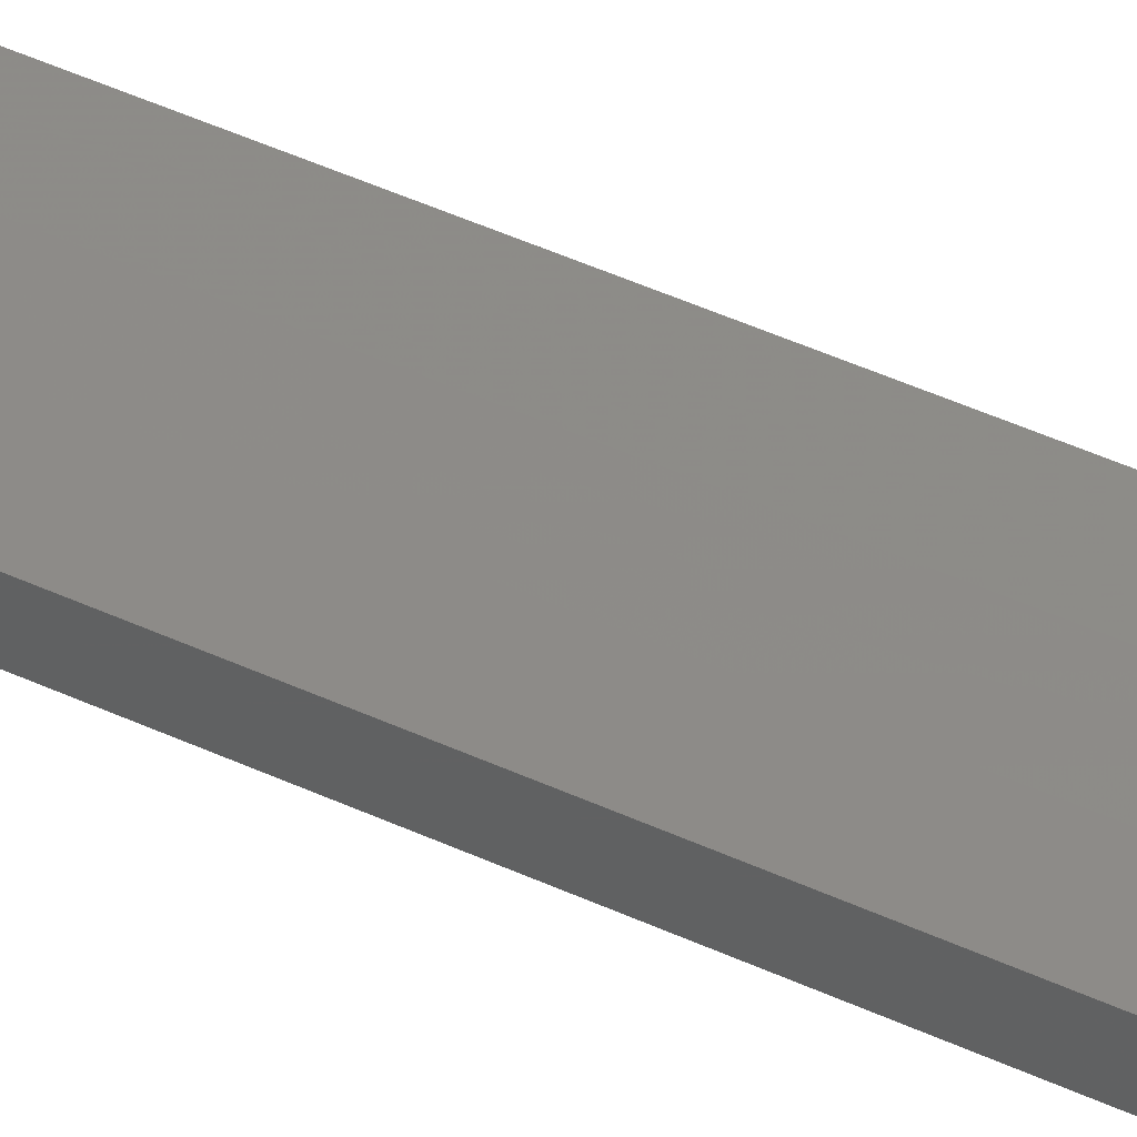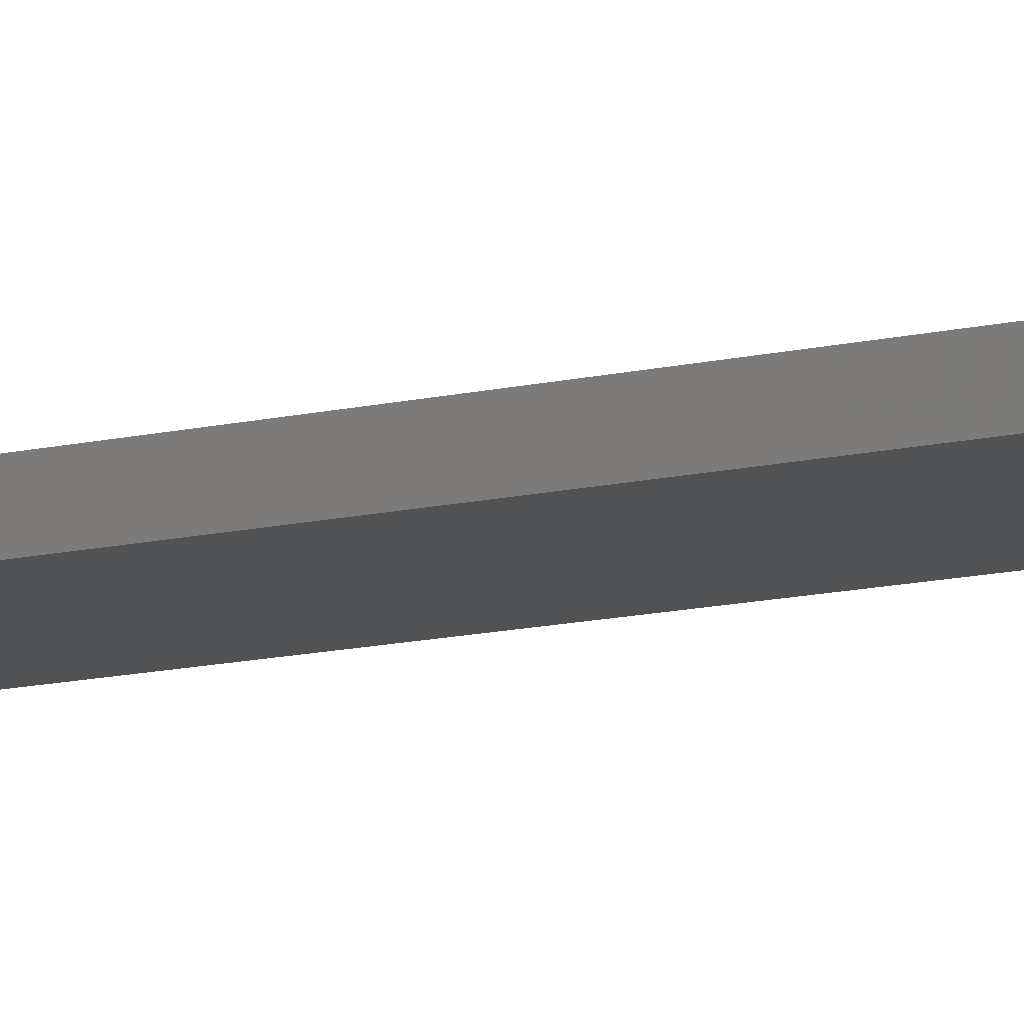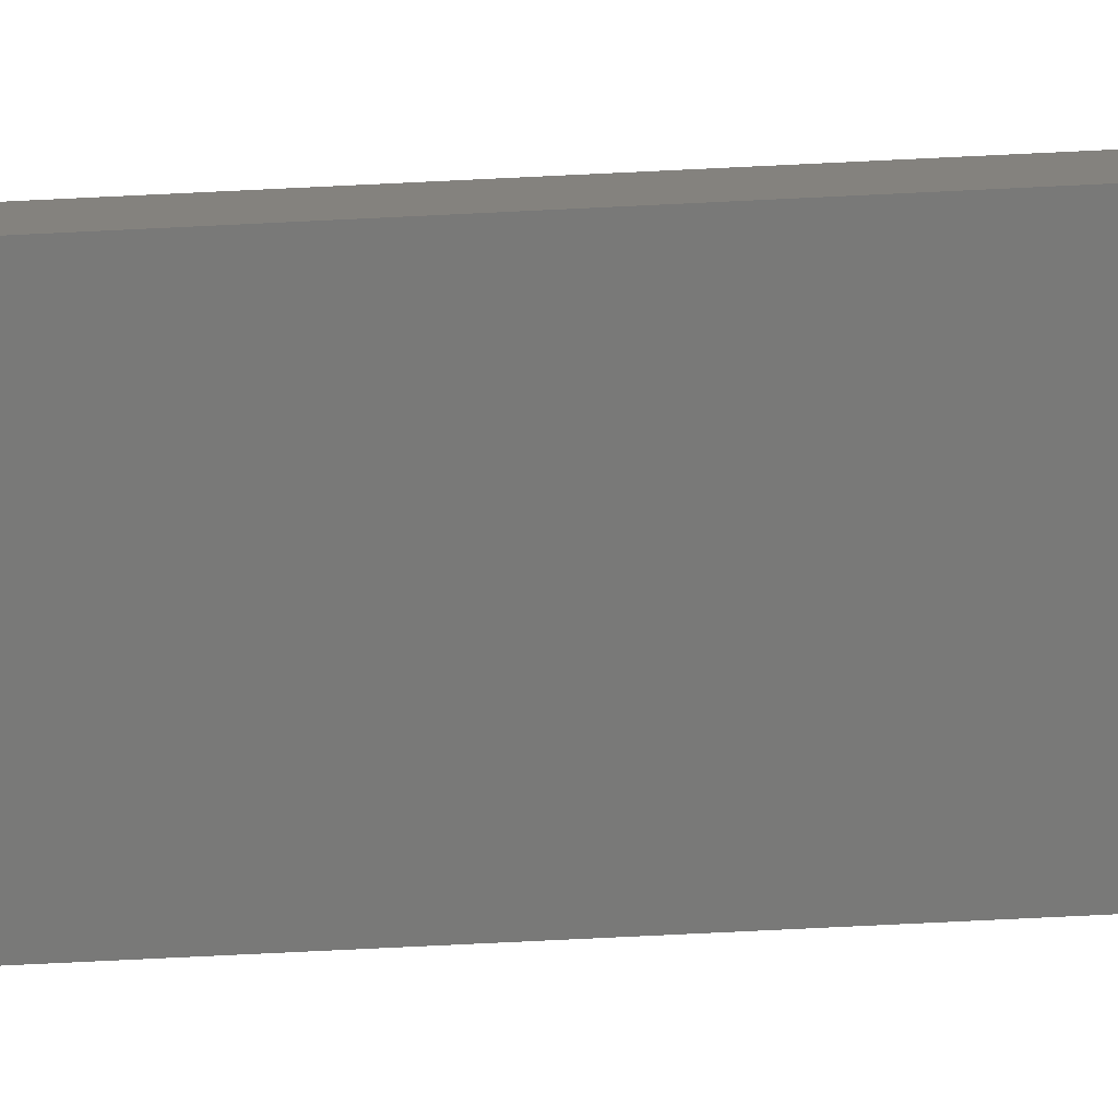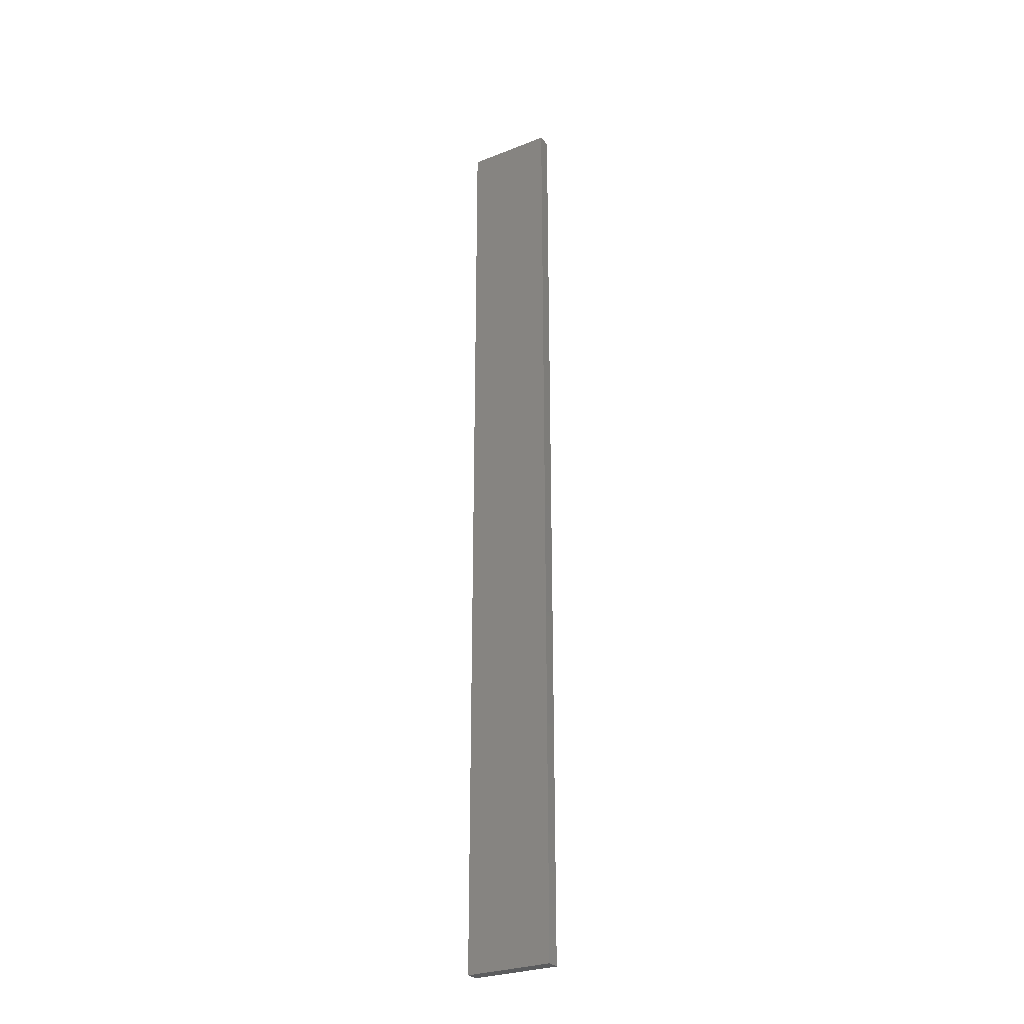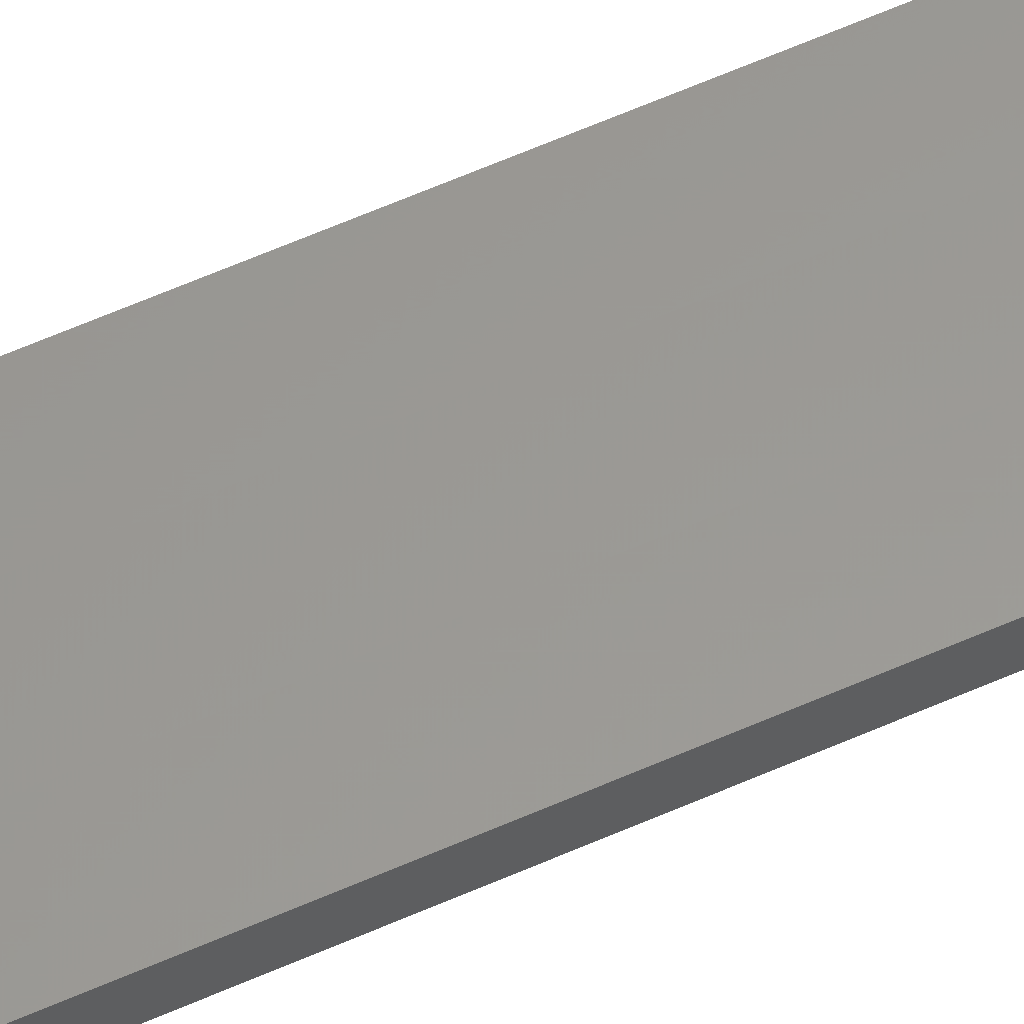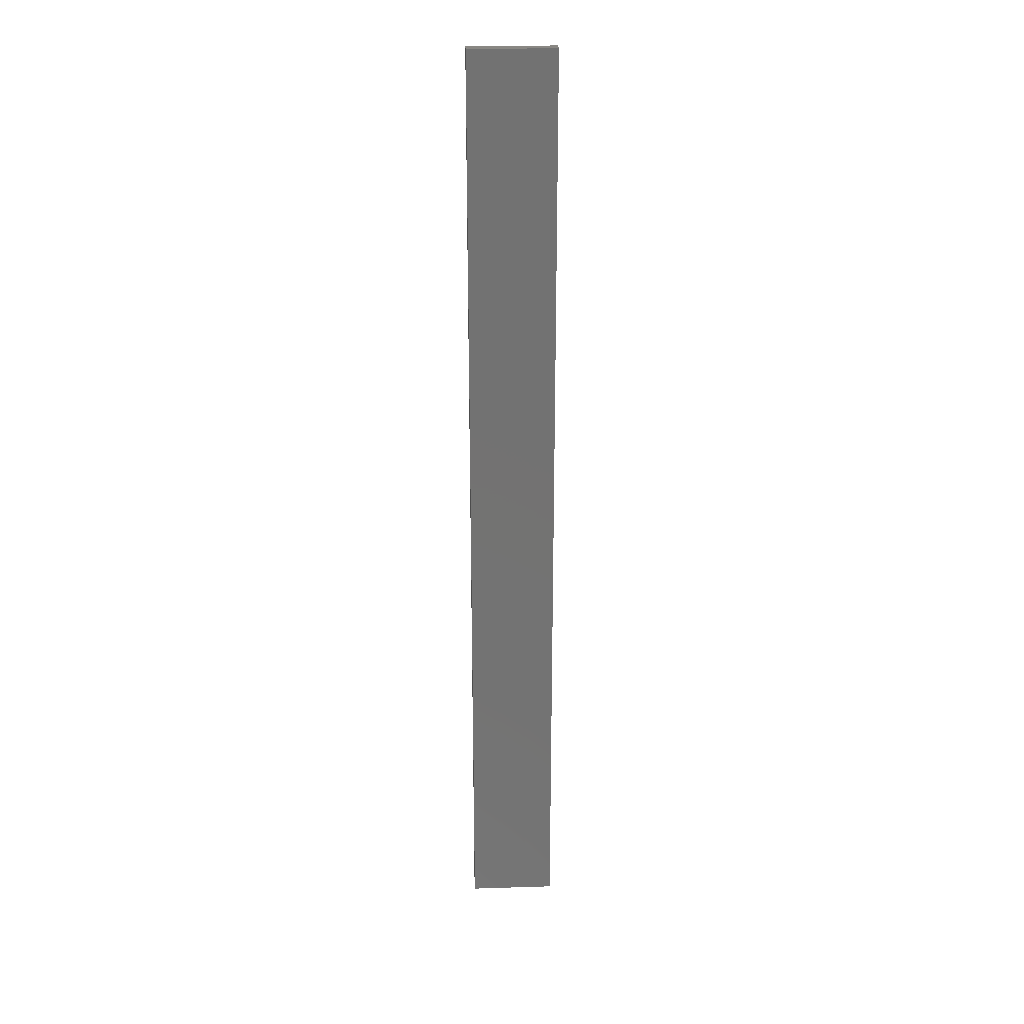
<metadata>
{"format":"stl","ext":"stl","renderer":"f3d","projection":"perspective","resolution":1024,"background":"white","views":[{"elev":35.2,"azim":123.6,"up":"+Y"},{"elev":-8.5,"azim":129.8,"up":"+Y"},{"elev":-71.9,"azim":92.8,"up":"+Y"},{"elev":-28.4,"azim":-149.3,"up":"+Z"},{"elev":59.3,"azim":-114.7,"up":"+Y"},{"elev":25.5,"azim":177.3,"up":"+Z"}]}
</metadata>
<code>
# stl→obj: 16 verts, 28 faces
v -0.0529 -4.35 -109.9
v -0.0529 -4.35 -106.3
v -0.1612 -4.35 -106.3
v -0.1612 -4.35 -109.9
v -0.2696 -4.351 -106.3
v -0.2696 -4.351 -109.9
v -0.3779 -4.351 -106.3
v -0.3779 -4.351 -109.9
v -0.3779 -4.301 -106.3
v -0.3779 -4.301 -109.9
v -0.05309 -4.3 -106.3
v -0.1614 -4.3 -109.9
v -0.1614 -4.3 -106.3
v -0.05309 -4.3 -109.9
v -0.2696 -4.301 -109.9
v -0.2696 -4.301 -106.3
f 1 2 3
f 4 3 5
f 4 1 3
f 6 5 7
f 6 4 5
f 8 6 7
f 8 9 10
f 7 9 8
f 11 12 13
f 14 12 11
f 13 15 16
f 16 15 9
f 12 15 13
f 15 10 9
f 14 11 1
f 11 2 1
f 16 9 7
f 5 16 7
f 13 16 5
f 3 13 5
f 2 11 13
f 2 13 3
f 10 15 8
f 15 6 8
f 15 12 6
f 12 4 6
f 12 14 4
f 14 1 4

</code>
